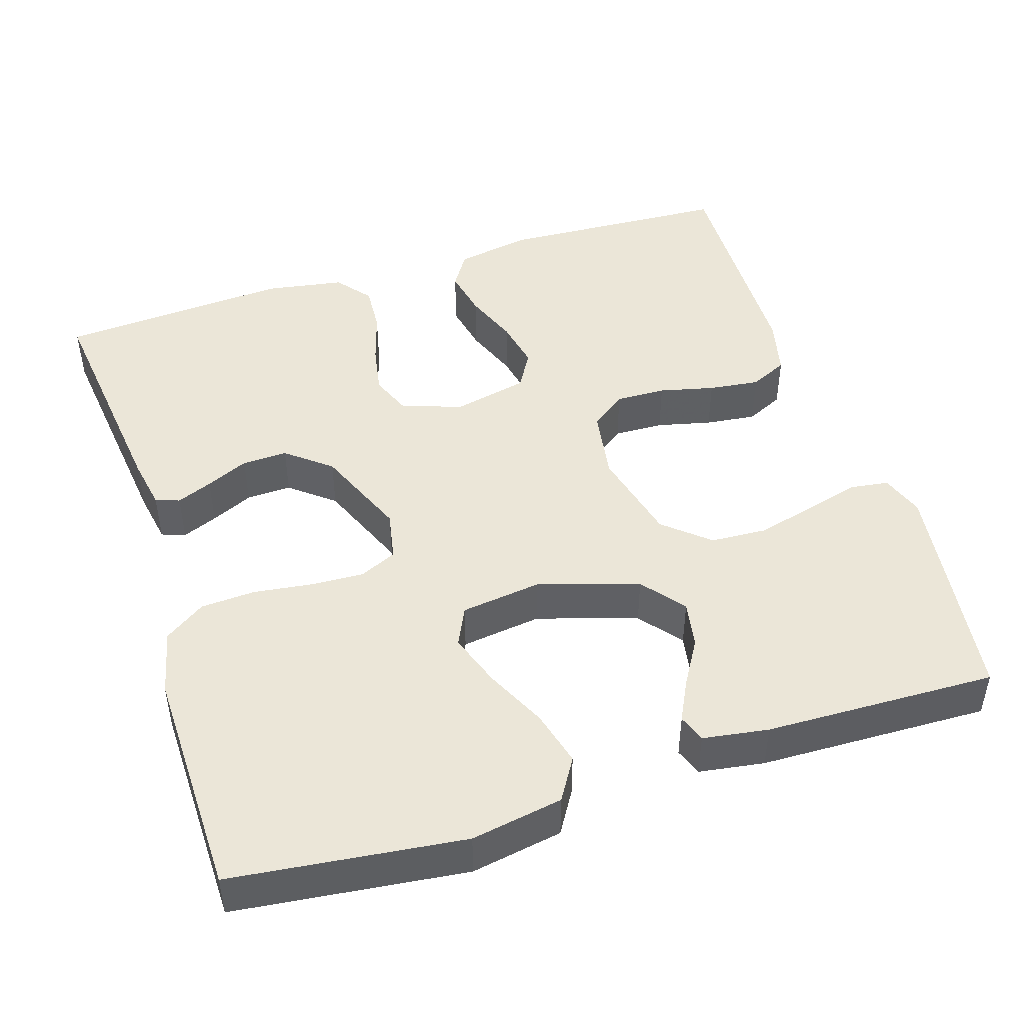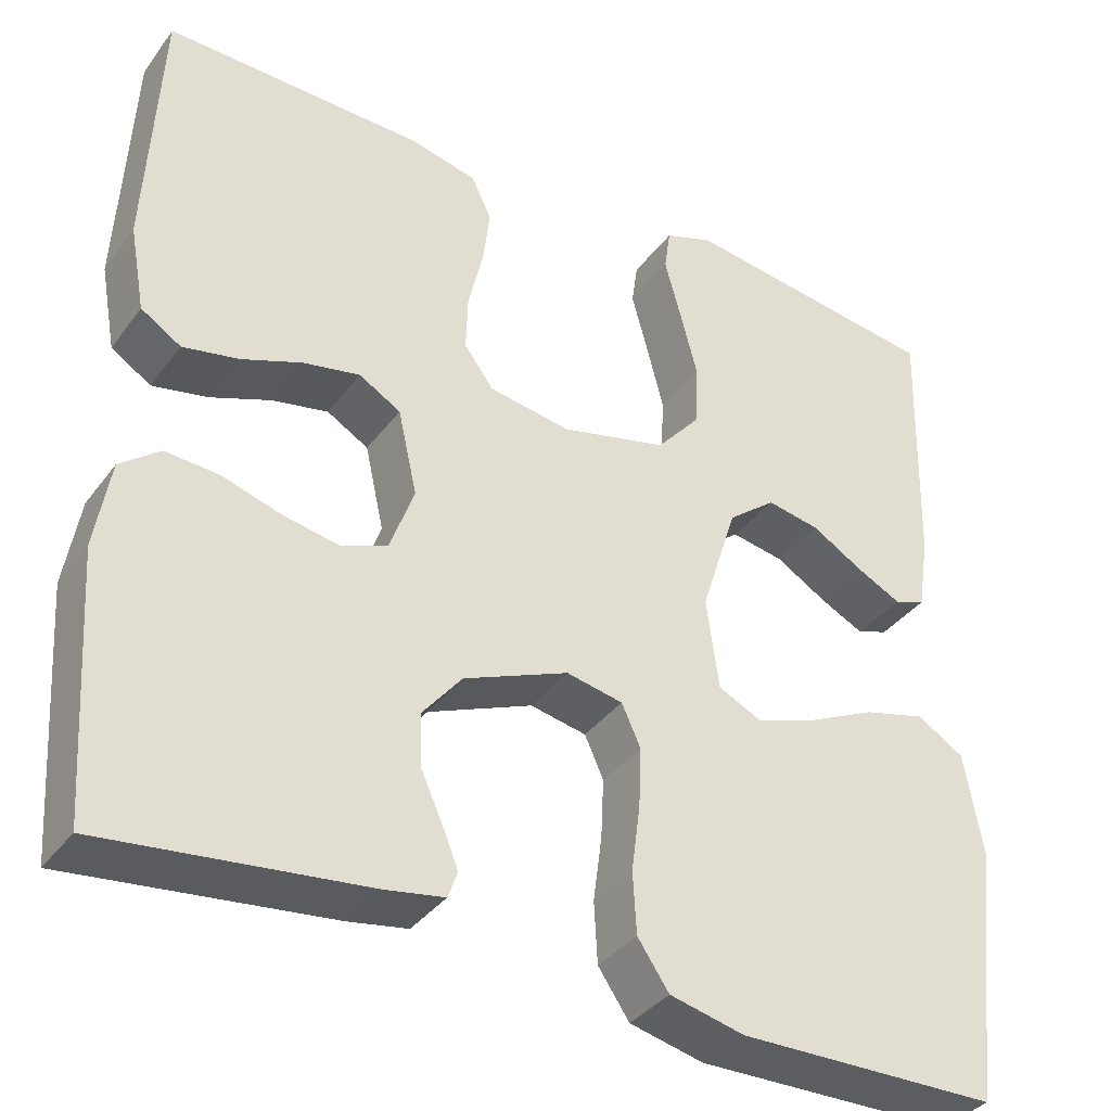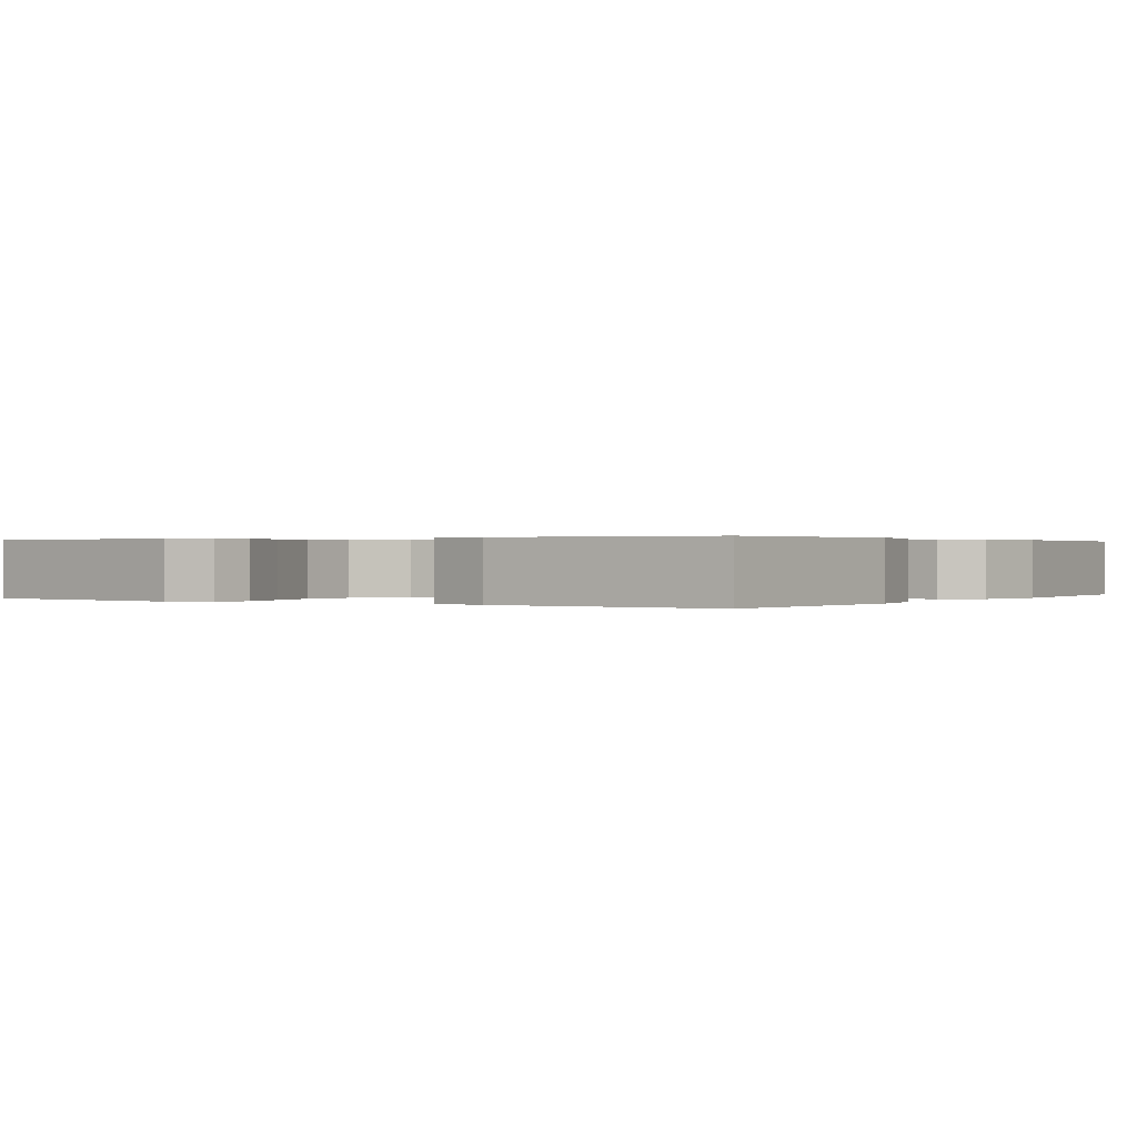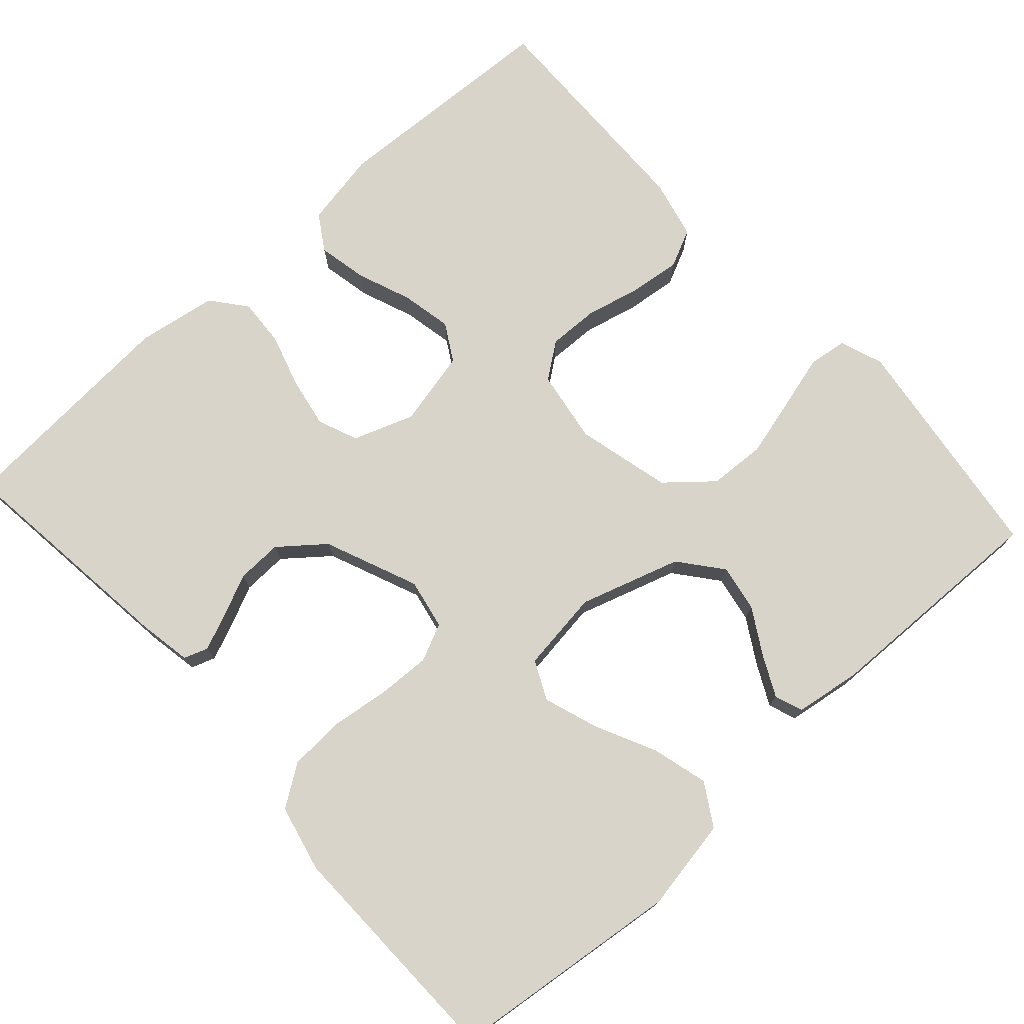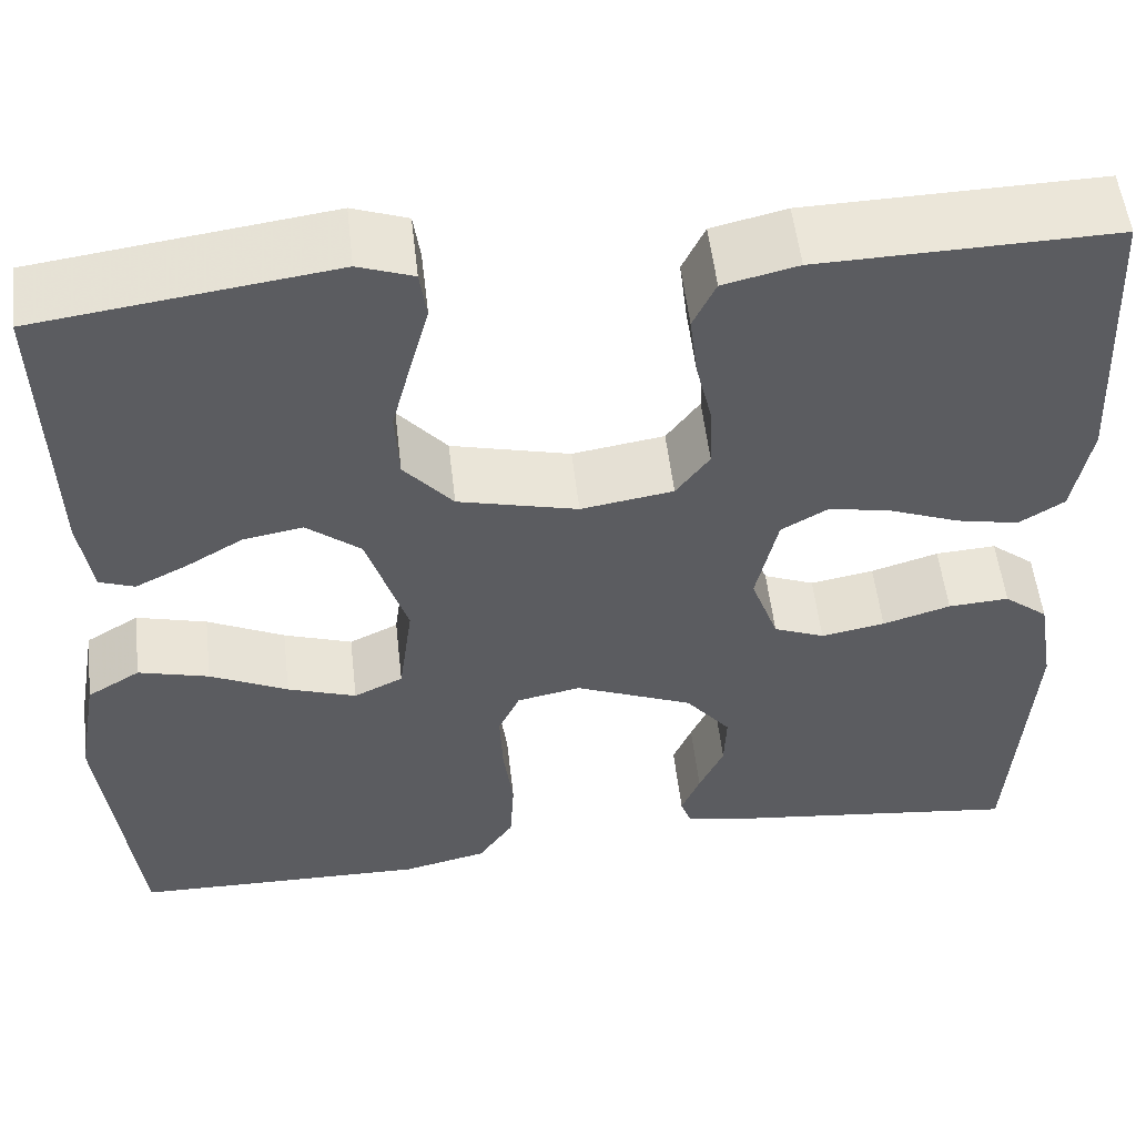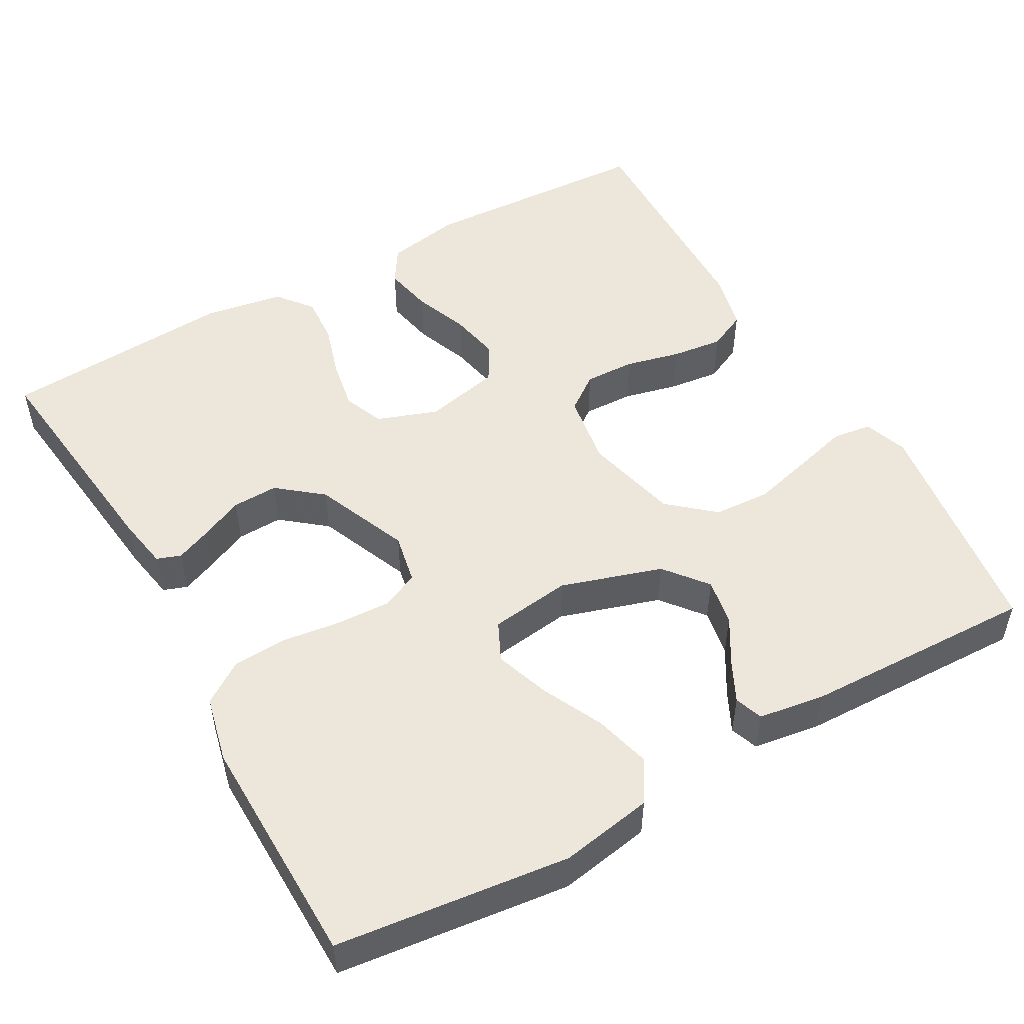
<metadata>
{"format":"obj","ext":"obj","renderer":"f3d","projection":"perspective","resolution":1024,"background":"white","views":[{"elev":46.6,"azim":-107.7,"up":"+Y"},{"elev":-36.7,"azim":148.1,"up":"+Z"},{"elev":0.3,"azim":33.4,"up":"+Y"},{"elev":75.2,"azim":-132.2,"up":"+Y"},{"elev":53.9,"azim":-6.5,"up":"+Z"},{"elev":50.9,"azim":-119.4,"up":"+Y"}]}
</metadata>
<code>
v 0.5 0.07 0.5
v 0.515 0.07 0.2
v 0.497 0.07 0.102
v 0.451 0.07 0.073
v 0.387 0.07 0.086
v 0.317 0.07 0.113
v 0.252 0.07 0.126
v 0.204 0.07 0.098
v 0.182 0.07 0
v 0.21 0.07 -0.078
v 0.262 0.07 -0.099
v 0.327 0.07 -0.087
v 0.396 0.07 -0.066
v 0.458 0.07 -0.062
v 0.503 0.07 -0.098
v 0.52 0.07 -0.2
v 0.5 0.07 -0.5
v 0.2 0.07 -0.465
v 0.132 0.07 -0.453
v 0.121 0.07 -0.422
v 0.14 0.07 -0.376
v 0.165 0.07 -0.321
v 0.167 0.07 -0.262
v 0.121 0.07 -0.205
v 0 0.07 -0.155
v -0.065 0.07 -0.168
v -0.087 0.07 -0.216
v -0.084 0.07 -0.285
v -0.074 0.07 -0.361
v -0.078 0.07 -0.432
v -0.114 0.07 -0.485
v -0.2 0.07 -0.505
v -0.5 0.07 -0.5
v -0.535 0.07 -0.2
v -0.514 0.07 -0.081
v -0.46 0.07 -0.048
v -0.388 0.07 -0.067
v -0.309 0.07 -0.105
v -0.239 0.07 -0.129
v -0.189 0.07 -0.105
v -0.175 0.07 0
v -0.216 0.07 0.13
v -0.271 0.07 0.174
v -0.332 0.07 0.163
v -0.391 0.07 0.128
v -0.443 0.07 0.102
v -0.479 0.07 0.115
v -0.492 0.07 0.2
v -0.5 0.07 0.5
v -0.2 0.07 0.541
v -0.144 0.07 0.521
v -0.137 0.07 0.471
v -0.156 0.07 0.401
v -0.176 0.07 0.324
v -0.172 0.07 0.251
v -0.122 0.07 0.193
v 0 0.07 0.163
v 0.094 0.07 0.178
v 0.128 0.07 0.224
v 0.126 0.07 0.289
v 0.109 0.07 0.36
v 0.101 0.07 0.426
v 0.124 0.07 0.475
v 0.2 0.07 0.493
v 0.5 0 0.5
v 0.515 0 0.2
v 0.497 0 0.102
v 0.451 0 0.073
v 0.387 0 0.086
v 0.317 0 0.113
v 0.252 0 0.126
v 0.204 0 0.098
v 0.182 0 0
v 0.21 0 -0.078
v 0.262 0 -0.099
v 0.327 0 -0.087
v 0.396 0 -0.066
v 0.458 0 -0.062
v 0.503 0 -0.098
v 0.52 0 -0.2
v 0.5 0 -0.5
v 0.2 0 -0.465
v 0.132 0 -0.453
v 0.121 0 -0.422
v 0.14 0 -0.376
v 0.165 0 -0.321
v 0.167 0 -0.262
v 0.121 0 -0.205
v 0 0 -0.155
v -0.065 0 -0.168
v -0.087 0 -0.216
v -0.084 0 -0.285
v -0.074 0 -0.361
v -0.078 0 -0.432
v -0.114 0 -0.485
v -0.2 0 -0.505
v -0.5 0 -0.5
v -0.535 0 -0.2
v -0.514 0 -0.081
v -0.46 0 -0.048
v -0.388 0 -0.067
v -0.309 0 -0.105
v -0.239 0 -0.129
v -0.189 0 -0.105
v -0.175 0 0
v -0.216 0 0.13
v -0.271 0 0.174
v -0.332 0 0.163
v -0.391 0 0.128
v -0.443 0 0.102
v -0.479 0 0.115
v -0.492 0 0.2
v -0.5 0 0.5
v -0.2 0 0.541
v -0.144 0 0.521
v -0.137 0 0.471
v -0.156 0 0.401
v -0.176 0 0.324
v -0.172 0 0.251
v -0.122 0 0.193
v 0 0 0.163
v 0.094 0 0.178
v 0.128 0 0.224
v 0.126 0 0.289
v 0.109 0 0.36
v 0.101 0 0.426
v 0.124 0 0.475
v 0.2 0 0.493
f 60 61 62 63
f 59 60 63 64
f 50 51 52 53
f 50 53 54
f 49 50 54 55
f 44 45 46 47
f 44 47 48 49
f 35 36 37 38
f 35 38 39
f 34 35 39
f 33 34 39
f 32 33 39 40
f 28 29 30 31
f 27 28 31 32
f 19 20 21 22
f 17 18 19 22
f 17 22 23
f 16 17 23 24
f 12 13 14 15
f 11 12 15 16
f 3 4 5 6
f 3 6 7
f 2 3 7
f 59 64 1 2
f 58 59 2 7
f 57 58 7 8
f 56 57 8 9
f 49 55 56
f 43 44 49
f 42 43 49 56
f 41 42 56 9
f 27 32 40 41
f 26 27 41
f 25 26 41 9
f 11 16 24 25
f 10 11 25
f 9 10 25
f 127 126 125 124
f 128 127 124 123
f 117 116 115 114
f 118 117 114
f 119 118 114 113
f 111 110 109 108
f 113 112 111 108
f 102 101 100 99
f 103 102 99
f 103 99 98
f 103 98 97
f 104 103 97 96
f 95 94 93 92
f 96 95 92 91
f 86 85 84 83
f 86 83 82 81
f 87 86 81
f 88 87 81 80
f 79 78 77 76
f 80 79 76 75
f 70 69 68 67
f 71 70 67
f 71 67 66
f 66 65 128 123
f 71 66 123 122
f 72 71 122 121
f 73 72 121 120
f 120 119 113
f 113 108 107
f 120 113 107 106
f 73 120 106 105
f 105 104 96 91
f 105 91 90
f 73 105 90 89
f 89 88 80 75
f 89 75 74
f 89 74 73
f 1 65 66 2
f 2 66 67 3
f 3 67 68 4
f 4 68 69 5
f 5 69 70 6
f 6 70 71 7
f 7 71 72 8
f 8 72 73 9
f 9 73 74 10
f 10 74 75 11
f 11 75 76 12
f 12 76 77 13
f 13 77 78 14
f 14 78 79 15
f 15 79 80 16
f 16 80 81 17
f 17 81 82 18
f 18 82 83 19
f 19 83 84 20
f 20 84 85 21
f 21 85 86 22
f 22 86 87 23
f 23 87 88 24
f 24 88 89 25
f 25 89 90 26
f 26 90 91 27
f 27 91 92 28
f 28 92 93 29
f 29 93 94 30
f 30 94 95 31
f 31 95 96 32
f 32 96 97 33
f 33 97 98 34
f 34 98 99 35
f 35 99 100 36
f 36 100 101 37
f 37 101 102 38
f 38 102 103 39
f 39 103 104 40
f 40 104 105 41
f 41 105 106 42
f 42 106 107 43
f 43 107 108 44
f 44 108 109 45
f 45 109 110 46
f 46 110 111 47
f 47 111 112 48
f 48 112 113 49
f 49 113 114 50
f 50 114 115 51
f 51 115 116 52
f 52 116 117 53
f 53 117 118 54
f 54 118 119 55
f 55 119 120 56
f 56 120 121 57
f 57 121 122 58
f 58 122 123 59
f 59 123 124 60
f 60 124 125 61
f 61 125 126 62
f 62 126 127 63
f 63 127 128 64
f 64 128 65 1

</code>
